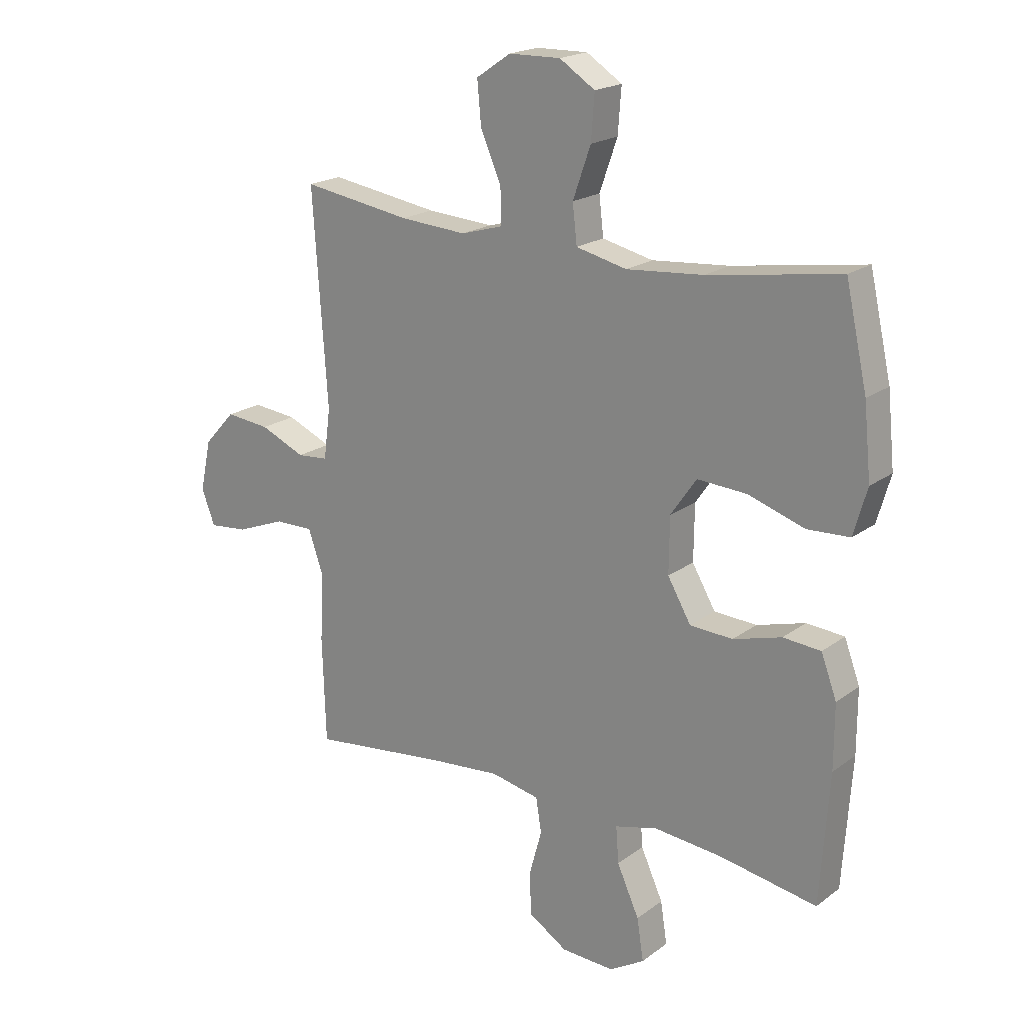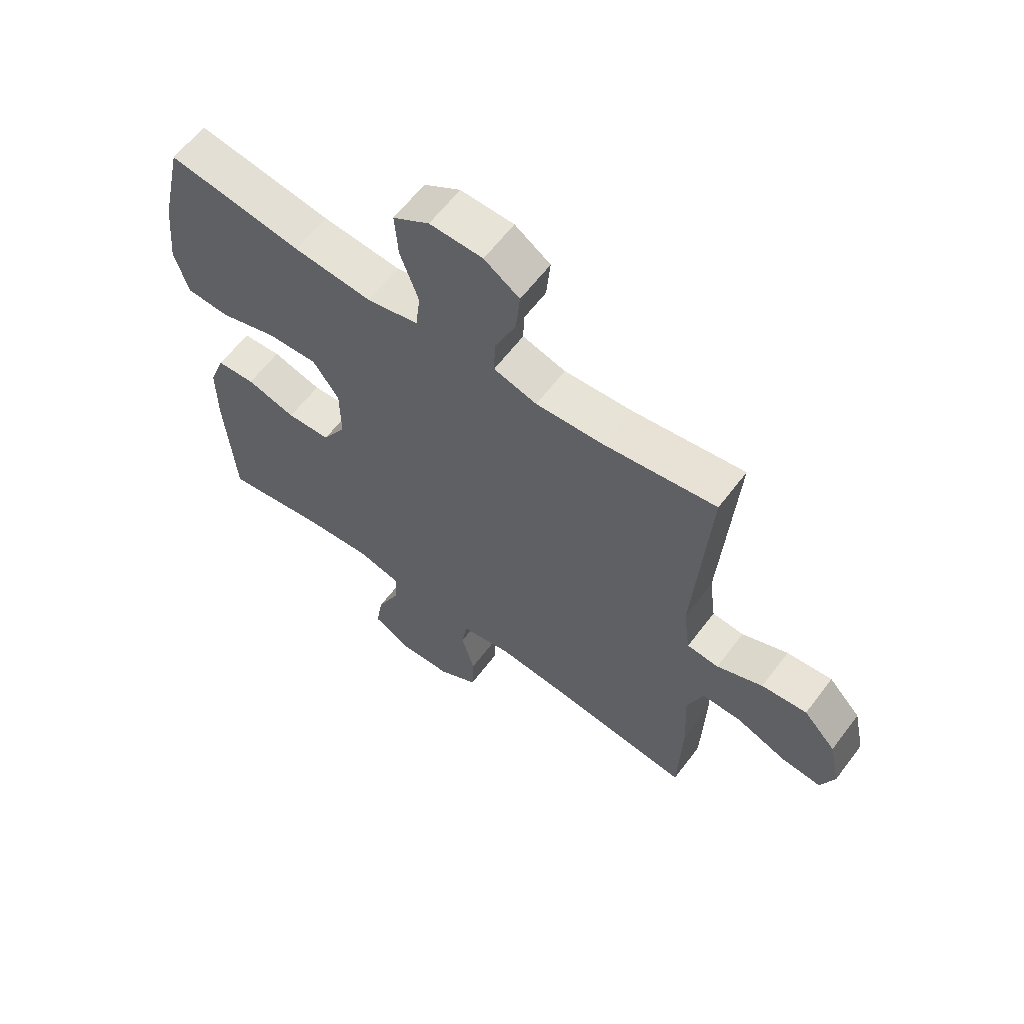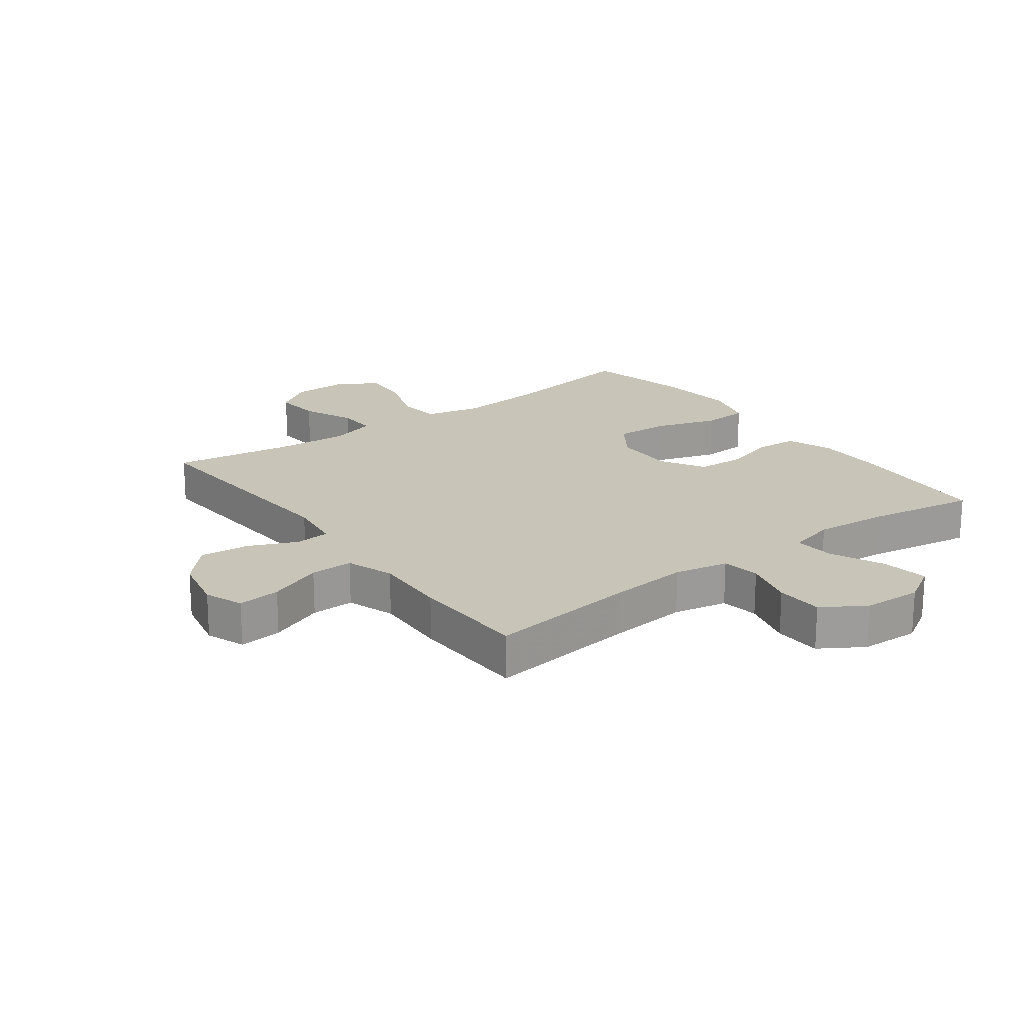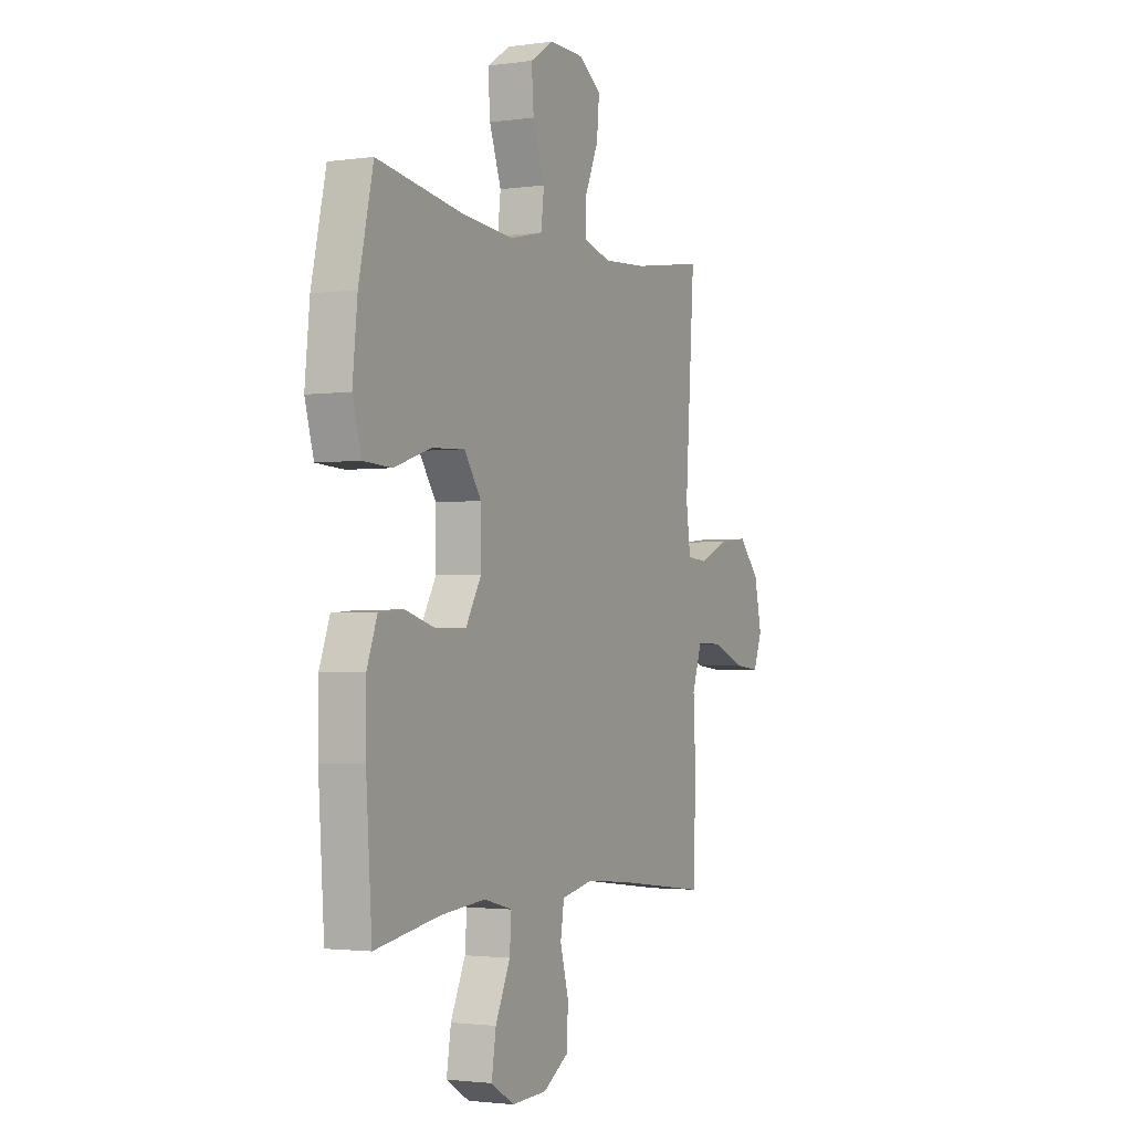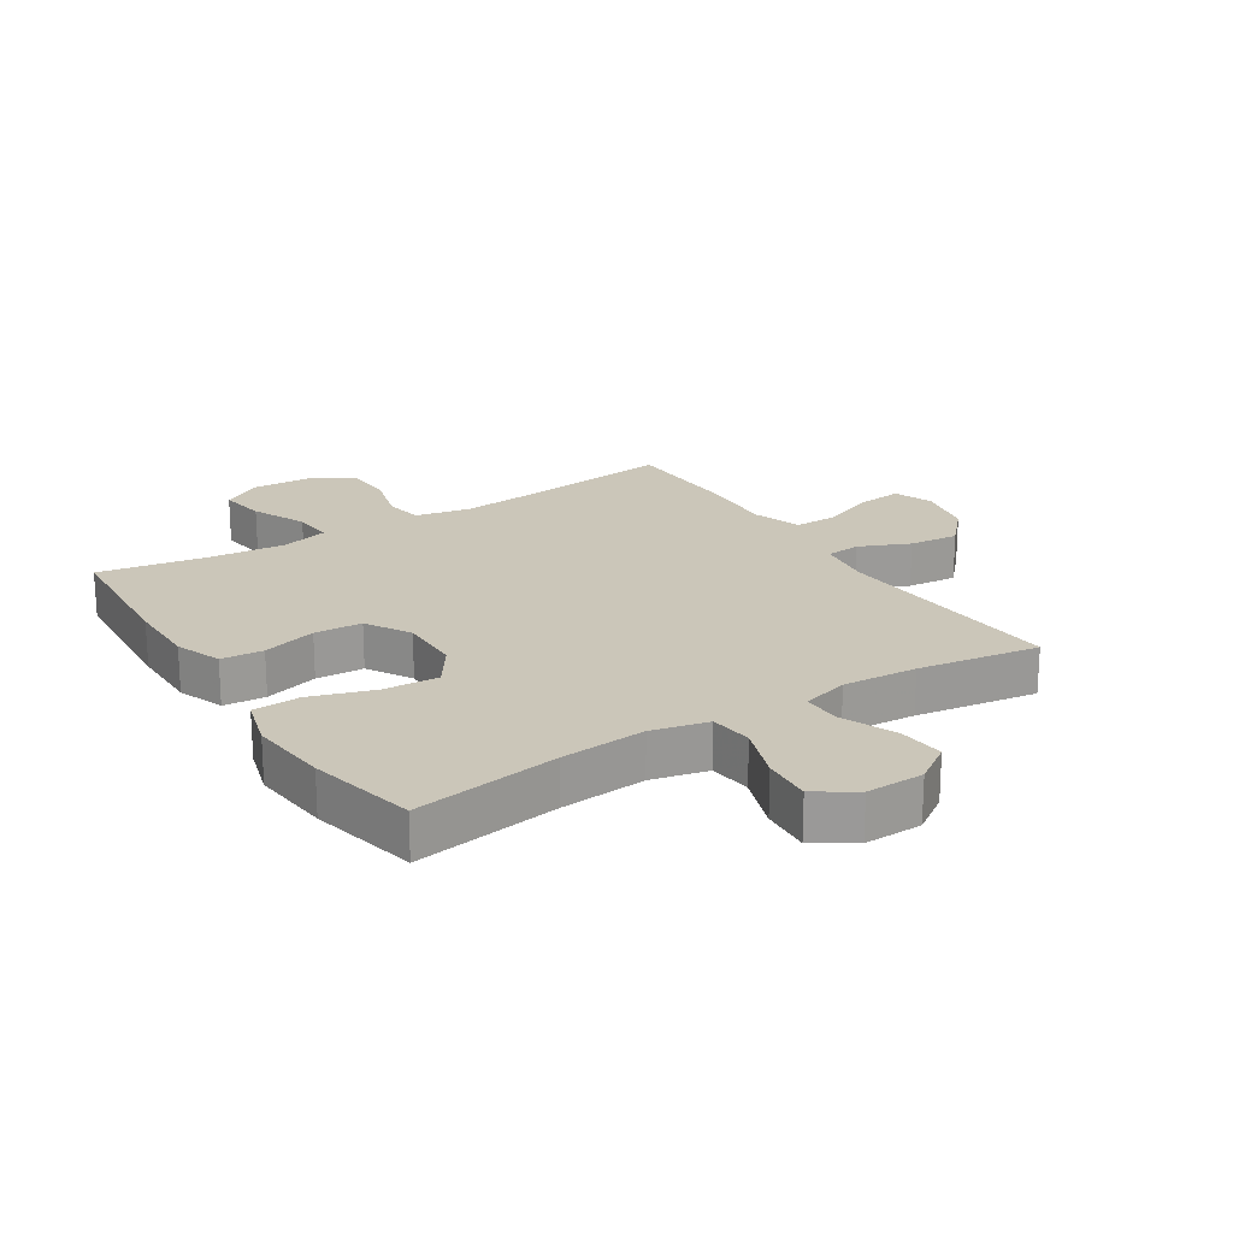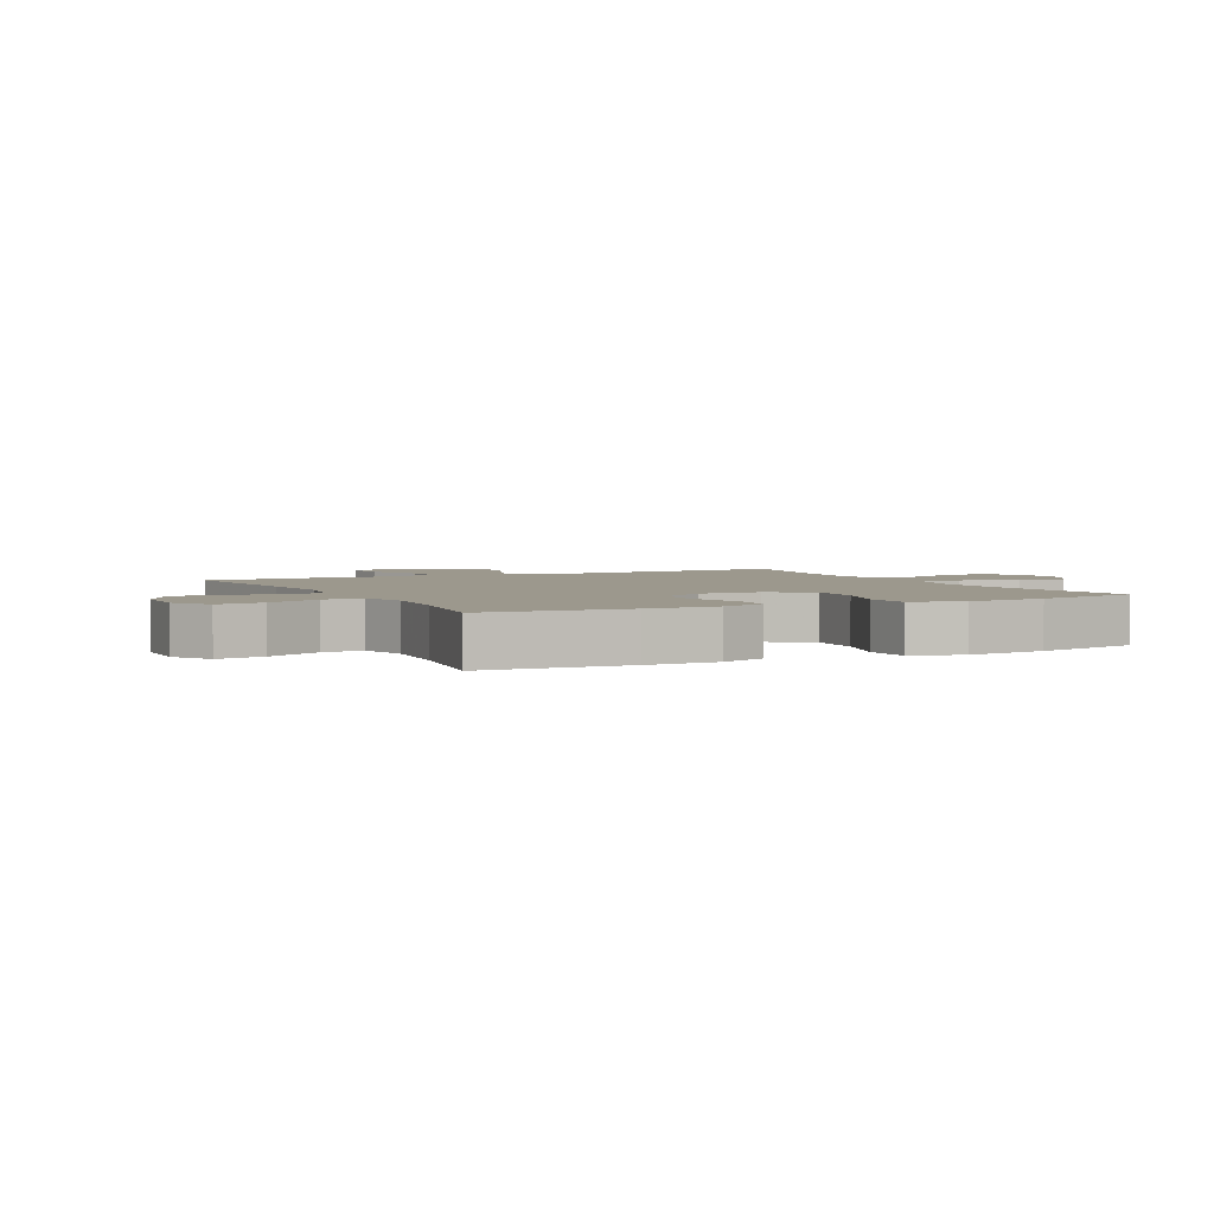
<metadata>
{"format":"obj","ext":"obj","renderer":"f3d","projection":"perspective","resolution":1024,"background":"white","views":[{"elev":19.8,"azim":-143.0,"up":"+Z"},{"elev":61.7,"azim":37.0,"up":"+Z"},{"elev":20.2,"azim":143.3,"up":"+Y"},{"elev":-2.1,"azim":-63.5,"up":"+Z"},{"elev":20.9,"azim":-32.5,"up":"+Y"},{"elev":3.1,"azim":-116.7,"up":"+Y"}]}
</metadata>
<code>
v 0.5 0.07 0.5
v 0.474 0.07 0.119
v 0.486 0.07 0.029
v 0.542 0.07 0.024
v 0.623 0.07 0.059
v 0.703 0.07 0.067
v 0.76 0.07 0.005
v 0.78 0.07 -0.088
v 0.756 0.07 -0.151
v 0.686 0.07 -0.144
v 0.597 0.07 -0.109
v 0.527 0.07 -0.108
v 0.5 0.07 -0.186
v 0.506 0.07 -0.309
v 0.5 0.07 -0.5
v 0.254 0.07 -0.47
v 0.125 0.07 -0.458
v 0.037 0.07 -0.476
v 0.027 0.07 -0.538
v 0.05 0.07 -0.622
v 0.047 0.07 -0.699
v -0.023 0.07 -0.743
v -0.119 0.07 -0.747
v -0.182 0.07 -0.709
v -0.17 0.07 -0.633
v -0.13 0.07 -0.545
v -0.125 0.07 -0.479
v -0.202 0.07 -0.459
v -0.324 0.07 -0.47
v -0.5 0.07 -0.5
v -0.516 0.07 -0.266
v -0.516 0.07 -0.151
v -0.488 0.07 -0.076
v -0.42 0.07 -0.071
v -0.333 0.07 -0.096
v -0.256 0.07 -0.092
v -0.214 0.07 -0.02
v -0.215 0.07 0.08
v -0.261 0.07 0.147
v -0.35 0.07 0.142
v -0.452 0.07 0.109
v -0.528 0.07 0.113
v -0.552 0.07 0.197
v -0.539 0.07 0.326
v -0.5 0.07 0.5
v -0.264 0.07 0.463
v -0.126 0.07 0.451
v -0.035 0.07 0.472
v -0.027 0.07 0.541
v -0.059 0.07 0.632
v -0.065 0.07 0.712
v -0.001 0.07 0.753
v 0.092 0.07 0.751
v 0.154 0.07 0.709
v 0.147 0.07 0.633
v 0.11 0.07 0.548
v 0.108 0.07 0.484
v 0.184 0.07 0.462
v 0.304 0.07 0.47
v 0.5 0 0.5
v 0.474 0 0.119
v 0.486 0 0.029
v 0.542 0 0.024
v 0.623 0 0.059
v 0.703 0 0.067
v 0.76 0 0.005
v 0.78 0 -0.088
v 0.756 0 -0.151
v 0.686 0 -0.144
v 0.597 0 -0.109
v 0.527 0 -0.108
v 0.5 0 -0.186
v 0.506 0 -0.309
v 0.5 0 -0.5
v 0.254 0 -0.47
v 0.125 0 -0.458
v 0.037 0 -0.476
v 0.027 0 -0.538
v 0.05 0 -0.622
v 0.047 0 -0.699
v -0.023 0 -0.743
v -0.119 0 -0.747
v -0.182 0 -0.709
v -0.17 0 -0.633
v -0.13 0 -0.545
v -0.125 0 -0.479
v -0.202 0 -0.459
v -0.324 0 -0.47
v -0.5 0 -0.5
v -0.516 0 -0.266
v -0.516 0 -0.151
v -0.488 0 -0.076
v -0.42 0 -0.071
v -0.333 0 -0.096
v -0.256 0 -0.092
v -0.214 0 -0.02
v -0.215 0 0.08
v -0.261 0 0.147
v -0.35 0 0.142
v -0.452 0 0.109
v -0.528 0 0.113
v -0.552 0 0.197
v -0.539 0 0.326
v -0.5 0 0.5
v -0.264 0 0.463
v -0.126 0 0.451
v -0.035 0 0.472
v -0.027 0 0.541
v -0.059 0 0.632
v -0.065 0 0.712
v -0.001 0 0.753
v 0.092 0 0.751
v 0.154 0 0.709
v 0.147 0 0.633
v 0.11 0 0.548
v 0.108 0 0.484
v 0.184 0 0.462
v 0.304 0 0.47
f 54 55 56
f 53 54 56
f 52 53 56
f 51 52 56
f 50 51 56
f 49 50 56
f 48 49 56 57
f 47 48 57 58
f 44 45 46
f 43 44 46
f 42 43 46
f 41 42 46
f 40 41 46
f 39 40 46 47
f 38 39 47 58
f 33 34 35
f 32 33 35
f 31 32 35
f 30 31 35
f 29 30 35
f 28 29 35 36
f 27 28 36 37
f 24 25 26
f 23 24 26
f 22 23 26
f 21 22 26
f 20 21 26
f 19 20 26
f 18 19 26 27
f 38 58 59
f 37 38 59
f 27 37 59
f 18 27 59
f 17 18 59
f 9 10 11
f 8 9 11
f 7 8 11
f 6 7 11
f 5 6 11
f 4 5 11
f 3 4 11 12
f 59 1 2
f 17 59 2
f 16 17 2
f 16 2 3
f 15 16 3
f 14 15 3
f 13 14 3
f 3 12 13
f 115 114 113
f 115 113 112
f 115 112 111
f 115 111 110
f 115 110 109
f 115 109 108
f 116 115 108 107
f 117 116 107 106
f 105 104 103
f 105 103 102
f 105 102 101
f 105 101 100
f 105 100 99
f 106 105 99 98
f 117 106 98 97
f 94 93 92
f 94 92 91
f 94 91 90
f 94 90 89
f 94 89 88
f 95 94 88 87
f 96 95 87 86
f 85 84 83
f 85 83 82
f 85 82 81
f 85 81 80
f 85 80 79
f 85 79 78
f 86 85 78 77
f 118 117 97
f 118 97 96
f 118 96 86
f 118 86 77
f 118 77 76
f 70 69 68
f 70 68 67
f 70 67 66
f 70 66 65
f 70 65 64
f 70 64 63
f 71 70 63 62
f 61 60 118
f 61 118 76
f 61 76 75
f 62 61 75
f 62 75 74
f 62 74 73
f 62 73 72
f 72 71 62
f 1 60 61 2
f 2 61 62 3
f 3 62 63 4
f 4 63 64 5
f 5 64 65 6
f 6 65 66 7
f 7 66 67 8
f 8 67 68 9
f 9 68 69 10
f 10 69 70 11
f 11 70 71 12
f 12 71 72 13
f 13 72 73 14
f 14 73 74 15
f 15 74 75 16
f 16 75 76 17
f 17 76 77 18
f 18 77 78 19
f 19 78 79 20
f 20 79 80 21
f 21 80 81 22
f 22 81 82 23
f 23 82 83 24
f 24 83 84 25
f 25 84 85 26
f 26 85 86 27
f 27 86 87 28
f 28 87 88 29
f 29 88 89 30
f 30 89 90 31
f 31 90 91 32
f 32 91 92 33
f 33 92 93 34
f 34 93 94 35
f 35 94 95 36
f 36 95 96 37
f 37 96 97 38
f 38 97 98 39
f 39 98 99 40
f 40 99 100 41
f 41 100 101 42
f 42 101 102 43
f 43 102 103 44
f 44 103 104 45
f 45 104 105 46
f 46 105 106 47
f 47 106 107 48
f 48 107 108 49
f 49 108 109 50
f 50 109 110 51
f 51 110 111 52
f 52 111 112 53
f 53 112 113 54
f 54 113 114 55
f 55 114 115 56
f 56 115 116 57
f 57 116 117 58
f 58 117 118 59
f 59 118 60 1

</code>
